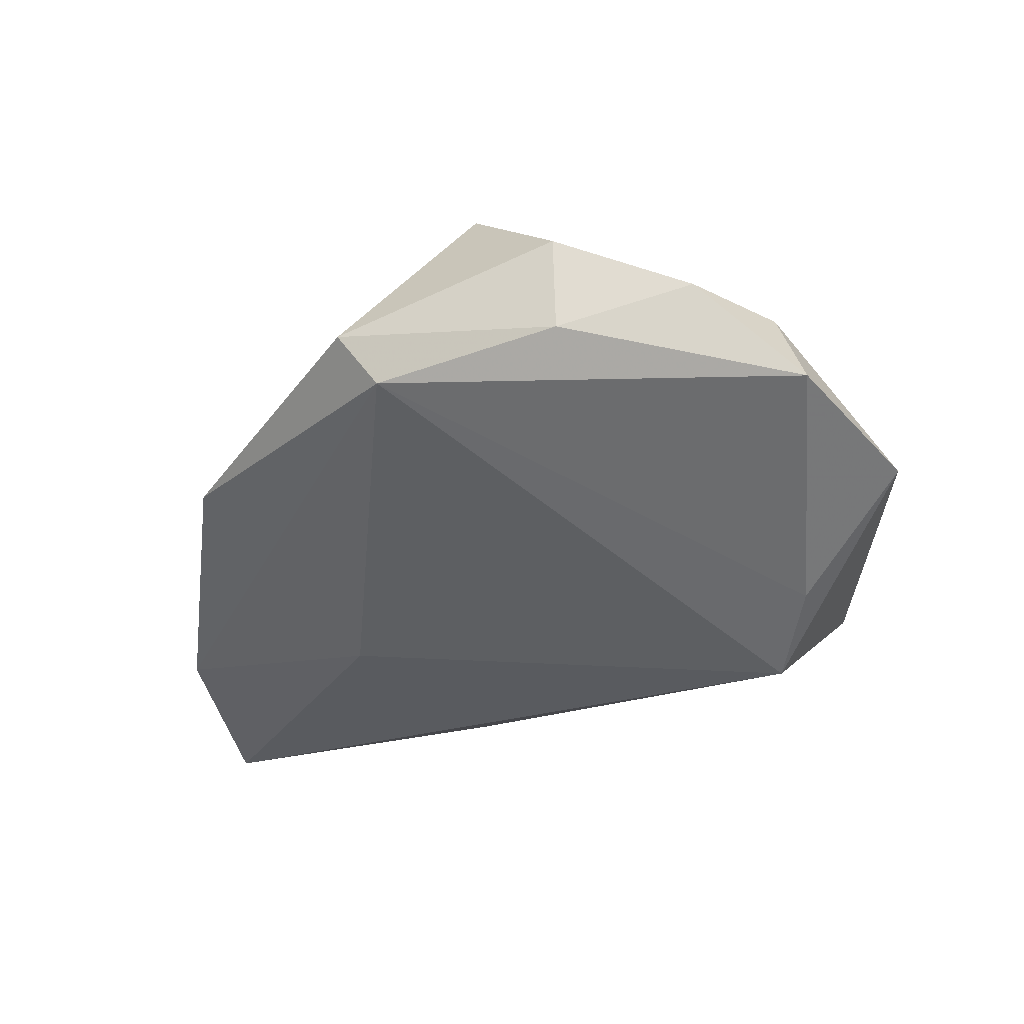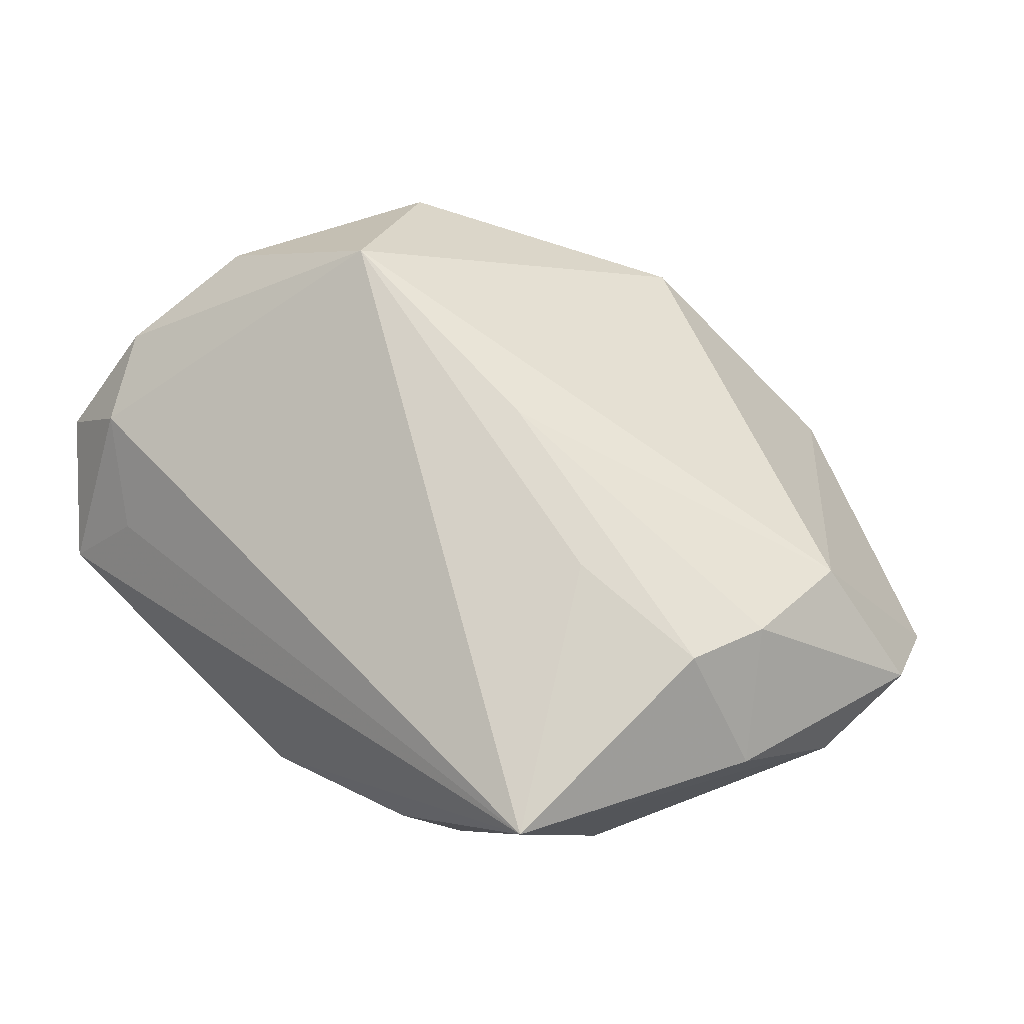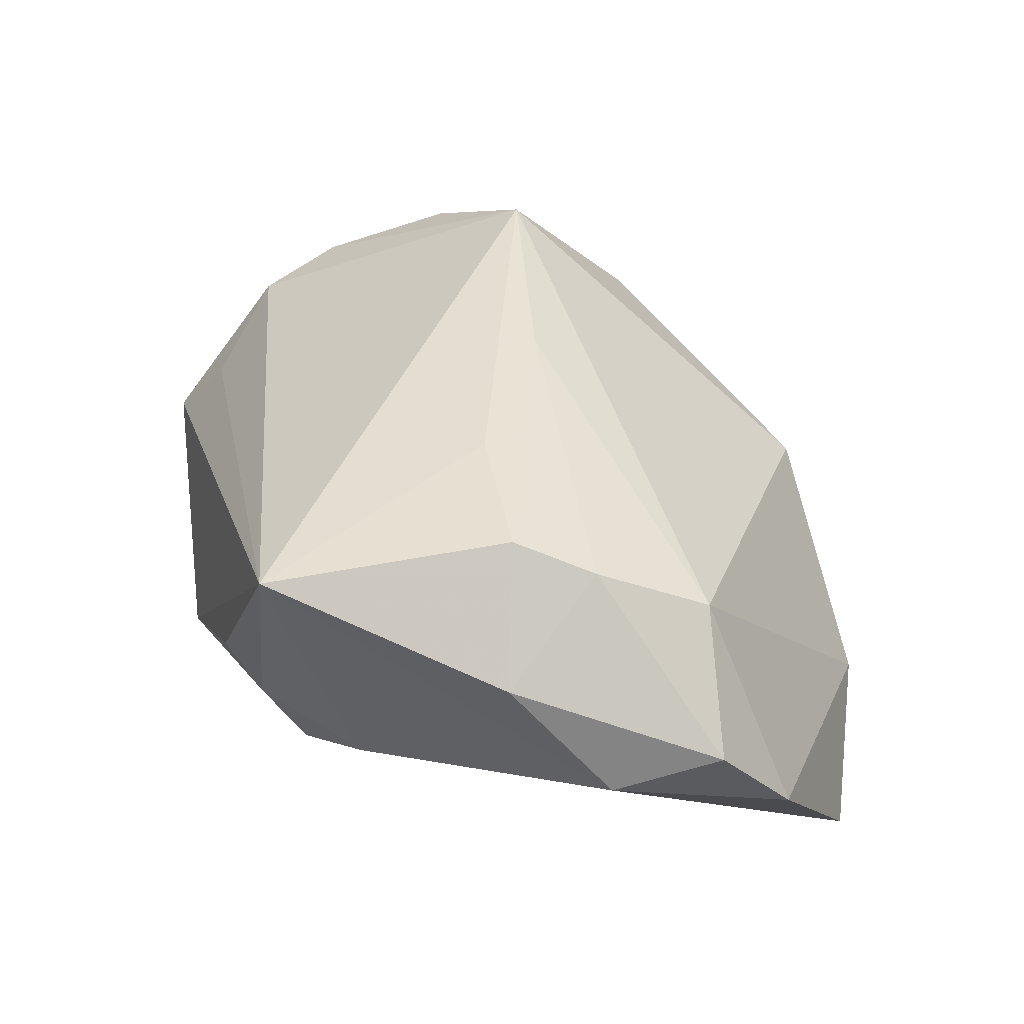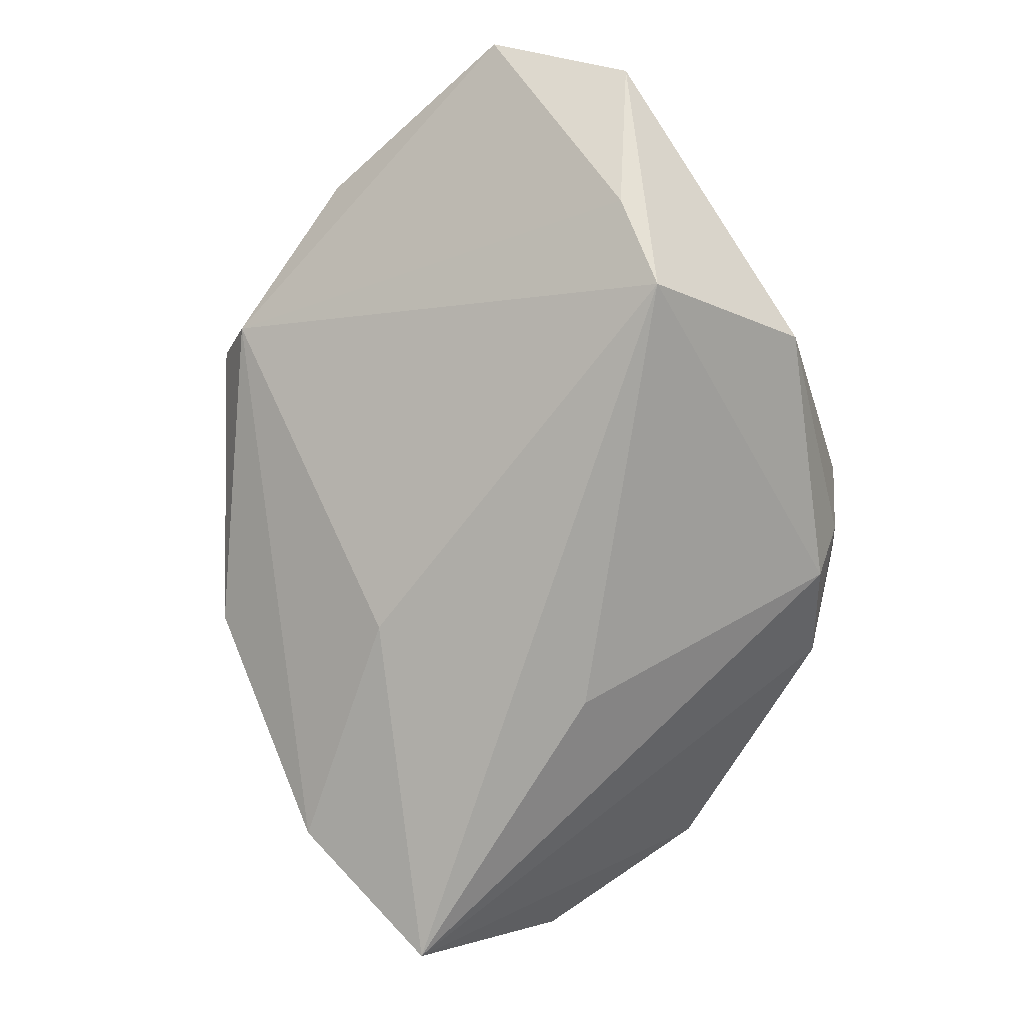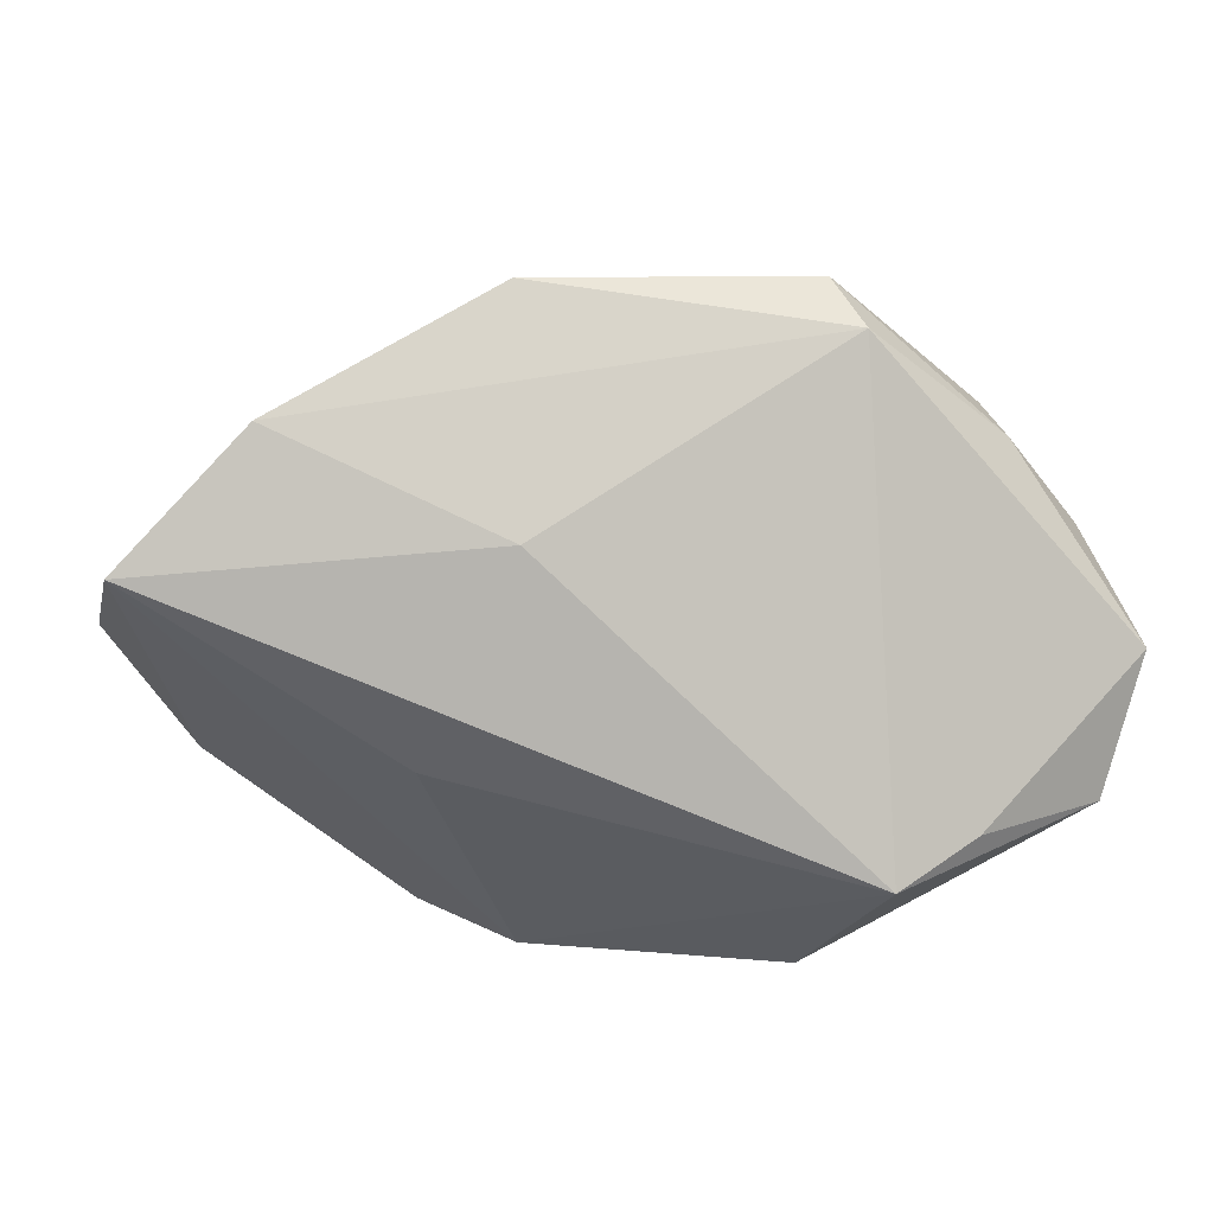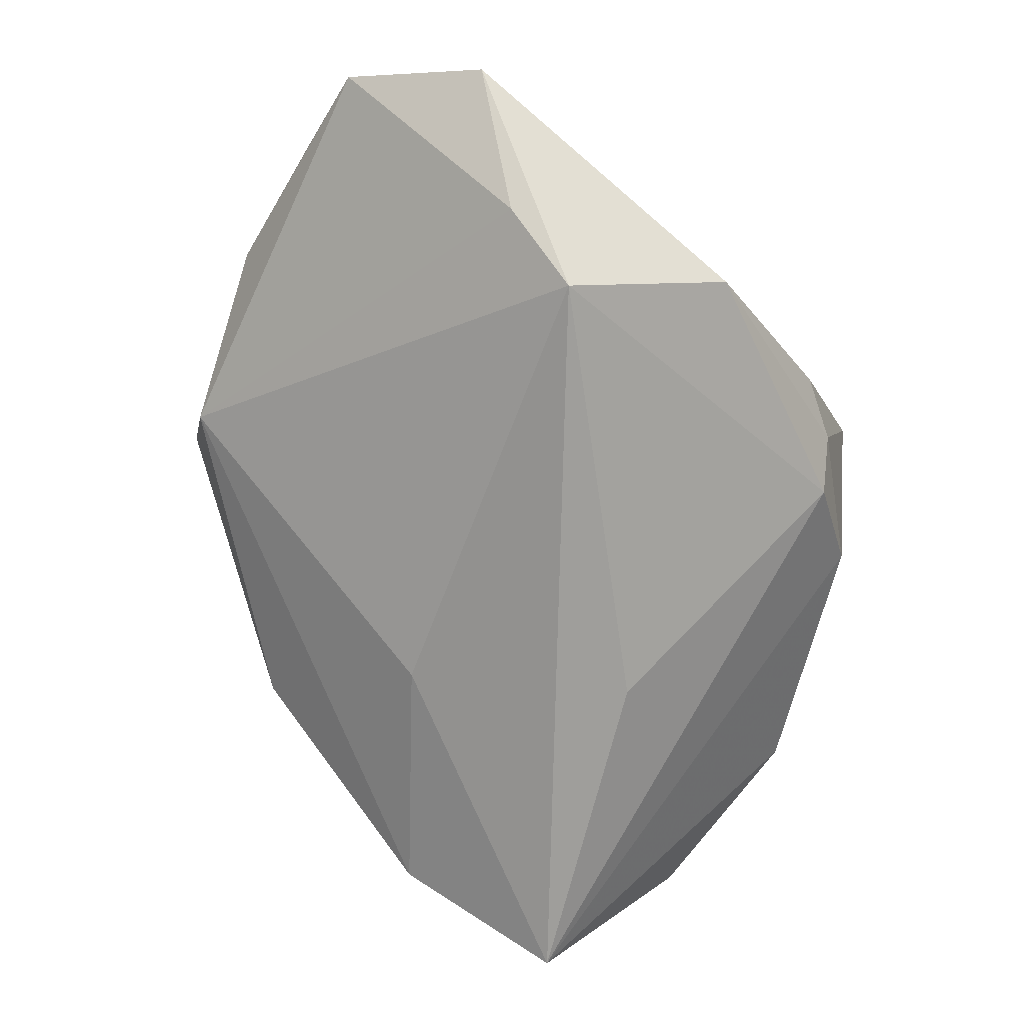
<metadata>
{"format":"obj","ext":"obj","renderer":"f3d","projection":"perspective","resolution":1024,"background":"white","views":[{"elev":-19.2,"azim":88.6,"up":"+Z"},{"elev":70.9,"azim":-136.2,"up":"+Z"},{"elev":42.1,"azim":-98.4,"up":"+Z"},{"elev":-78.5,"azim":123.0,"up":"+Z"},{"elev":-62.2,"azim":26.9,"up":"+Z"},{"elev":-71.7,"azim":140.3,"up":"+Z"}]}
</metadata>
<code>
v 0.05363 0.0002189 0.005193
v 0.002691 -0.02475 -0.02177
v 0.04478 -0.02142 0.001279
v -0.03698 -0.04389 -0.02824
v 0.05066 0.02699 0.007408
v 0.05619 0.01651 0.00974
v -0.01667 0.0375 -0.001371
v -0.0339 0.001509 0.02788
v -0.01672 -0.04958 -0.01876
v 0.004716 -0.007204 0.02789
v 0.05801 0.02933 -0.002709
v -0.02608 0.02808 -0.01076
v -0.04632 0.003797 0.01517
v 0.03989 0.03537 0.000379
v -0.05174 -0.008148 0.001569
v -0.05039 -0.03122 -0.005768
v 0.02193 0.03044 -0.02902
v 0.03263 0.03223 -0.02187
v -0.03707 0.02141 -0.002551
v 0.04279 -0.02653 0.008312
v -0.03307 0.03193 0.02446
v 0.04561 0.04198 -0.009928
v -0.02332 0.03328 -0.004081
v -0.03761 -0.02235 0.01753
v 0.004794 0.04198 -0.01722
v 0.01231 -0.04611 -0.002192
v 0.03569 -0.009335 0.02789
v -0.05288 -0.02155 0.00623
v -0.01537 0.002324 0.02789
v -0.03709 -0.008227 0.02427
v -0.01979 -0.006842 -0.02626
v 0.05153 -3.023e-05 0.01754
f 20 27 26
f 26 27 24
f 28 16 24
f 4 2 9
f 9 16 4
f 26 24 9
f 9 24 16
f 17 2 4
f 25 17 12
f 27 20 32
f 2 17 3
f 3 20 26
f 26 9 3
f 3 9 2
f 22 17 25
f 11 22 5
f 4 16 15
f 15 16 28
f 31 17 4
f 4 12 31
f 31 12 17
f 1 3 11
f 1 32 20
f 20 3 1
f 18 22 11
f 17 22 18
f 11 3 18
f 18 3 17
f 27 32 6
f 6 5 27
f 11 5 6
f 6 1 11
f 32 1 6
f 14 5 22
f 10 24 27
f 27 5 21
f 5 14 21
f 21 14 22
f 21 22 25
f 25 7 21
f 28 24 30
f 24 10 30
f 30 10 8
f 19 12 4
f 4 15 19
f 15 21 19
f 27 21 29
f 29 21 8
f 29 10 27
f 8 10 29
f 8 21 13
f 28 30 13
f 13 30 8
f 13 15 28
f 13 21 15
f 23 21 7
f 25 12 23
f 23 7 25
f 12 19 23
f 23 19 21

</code>
